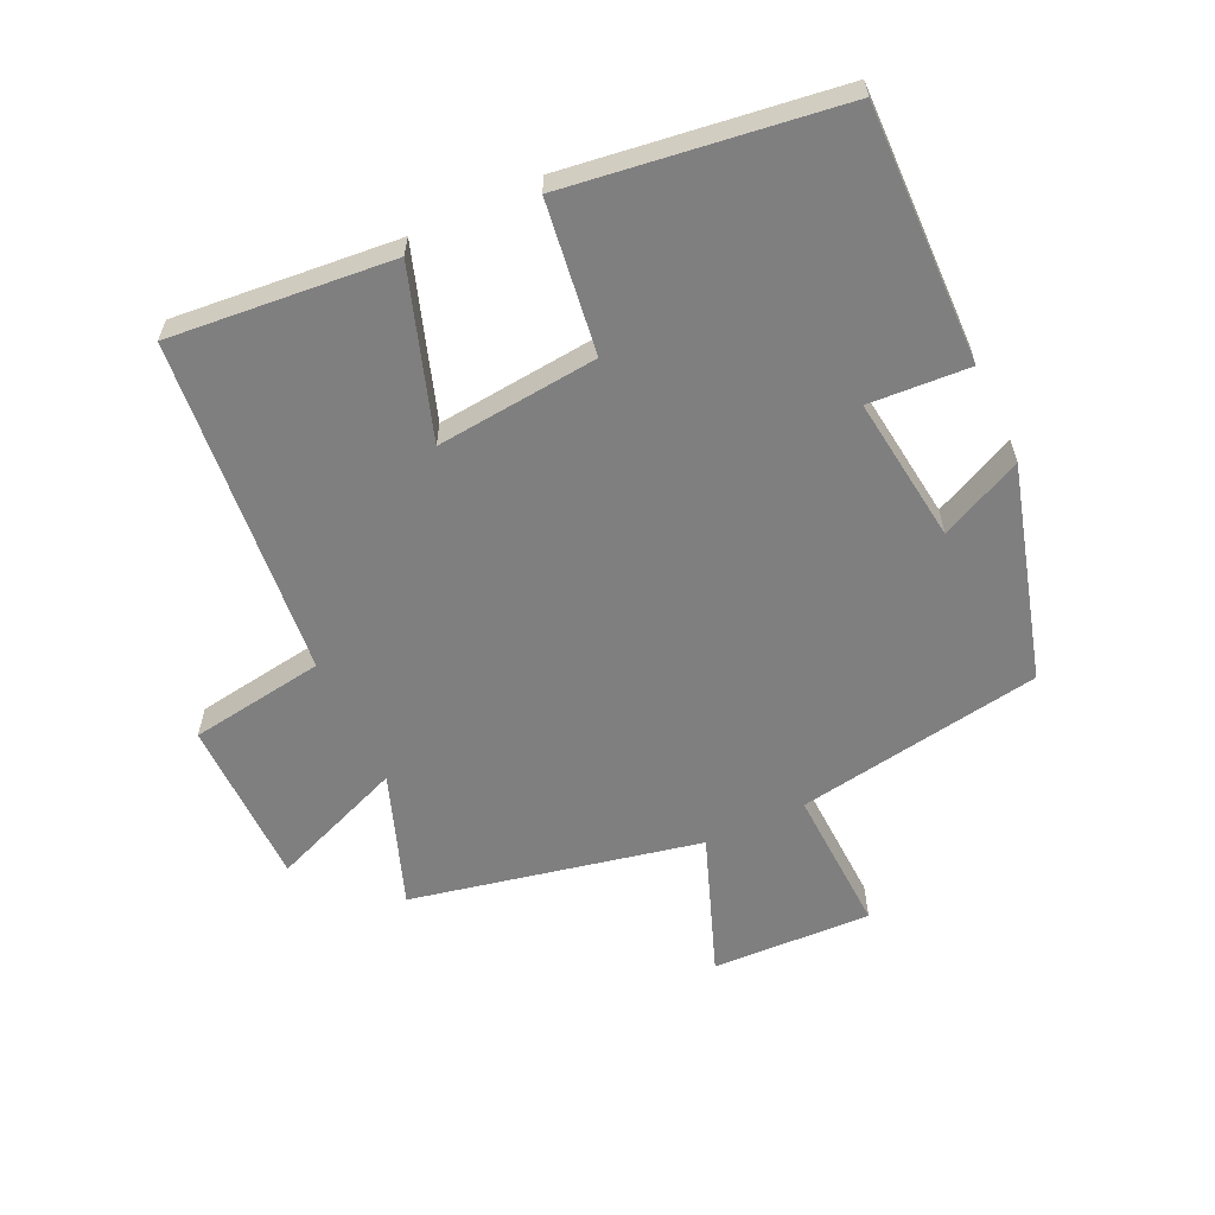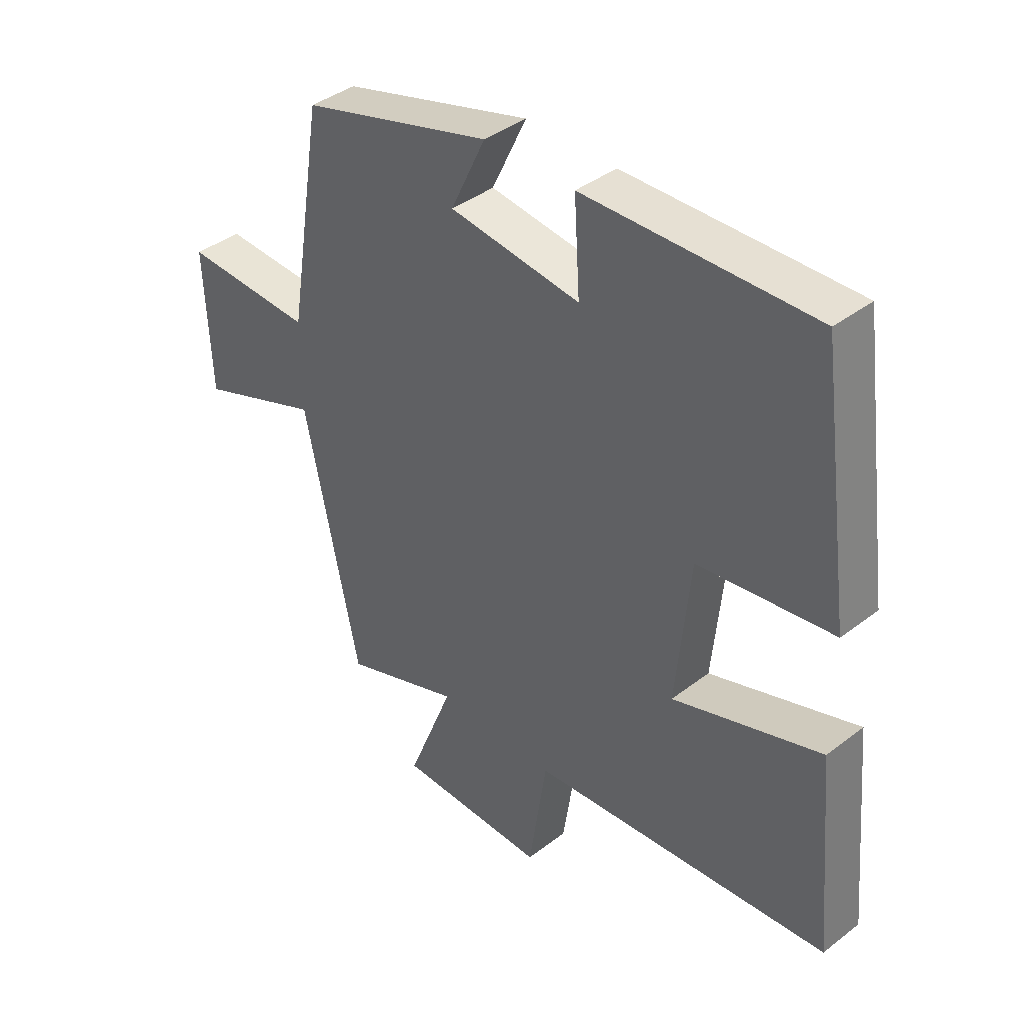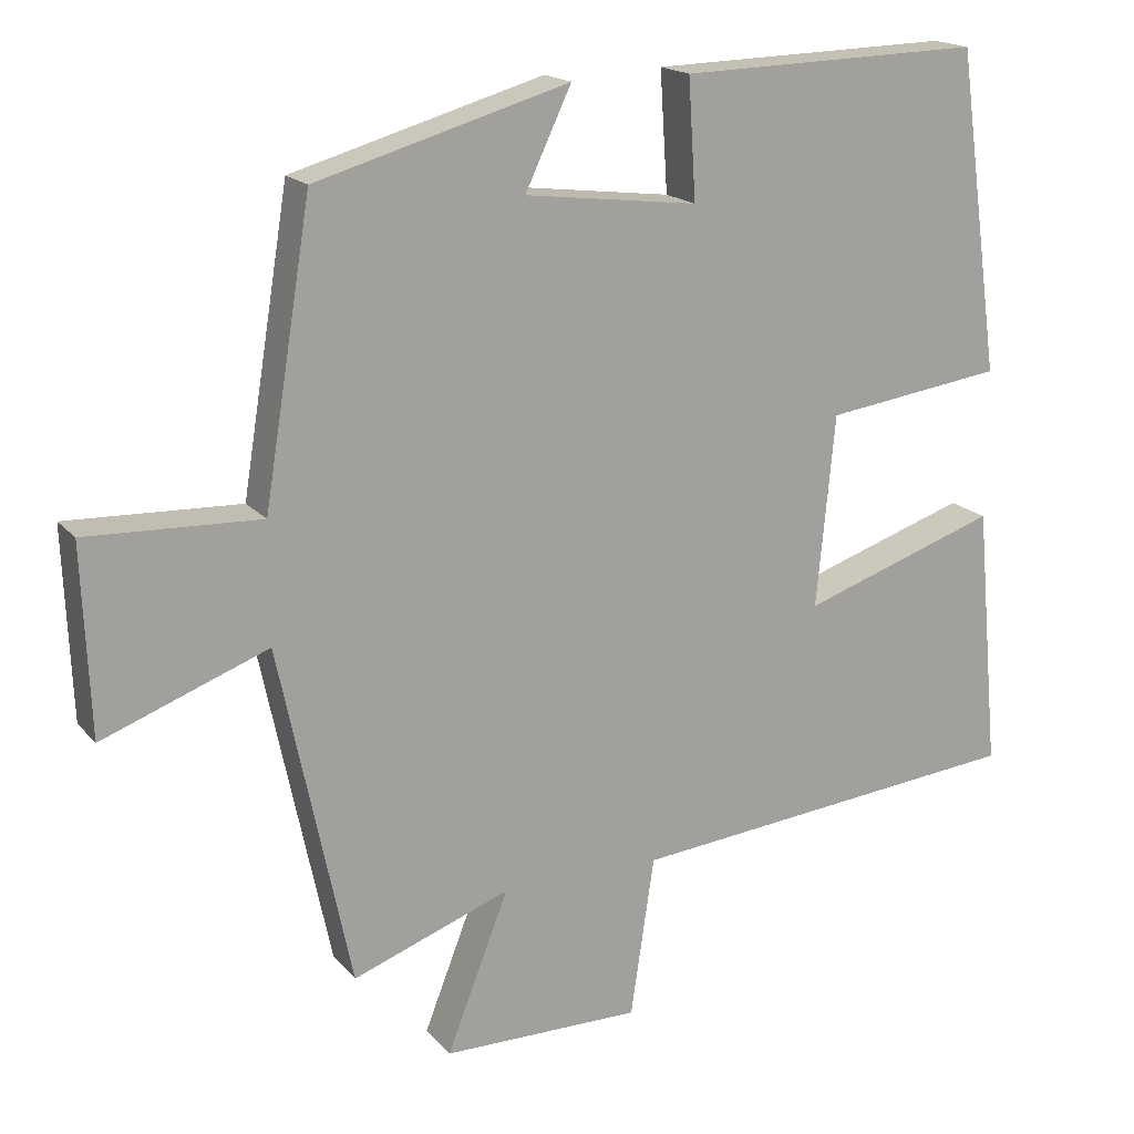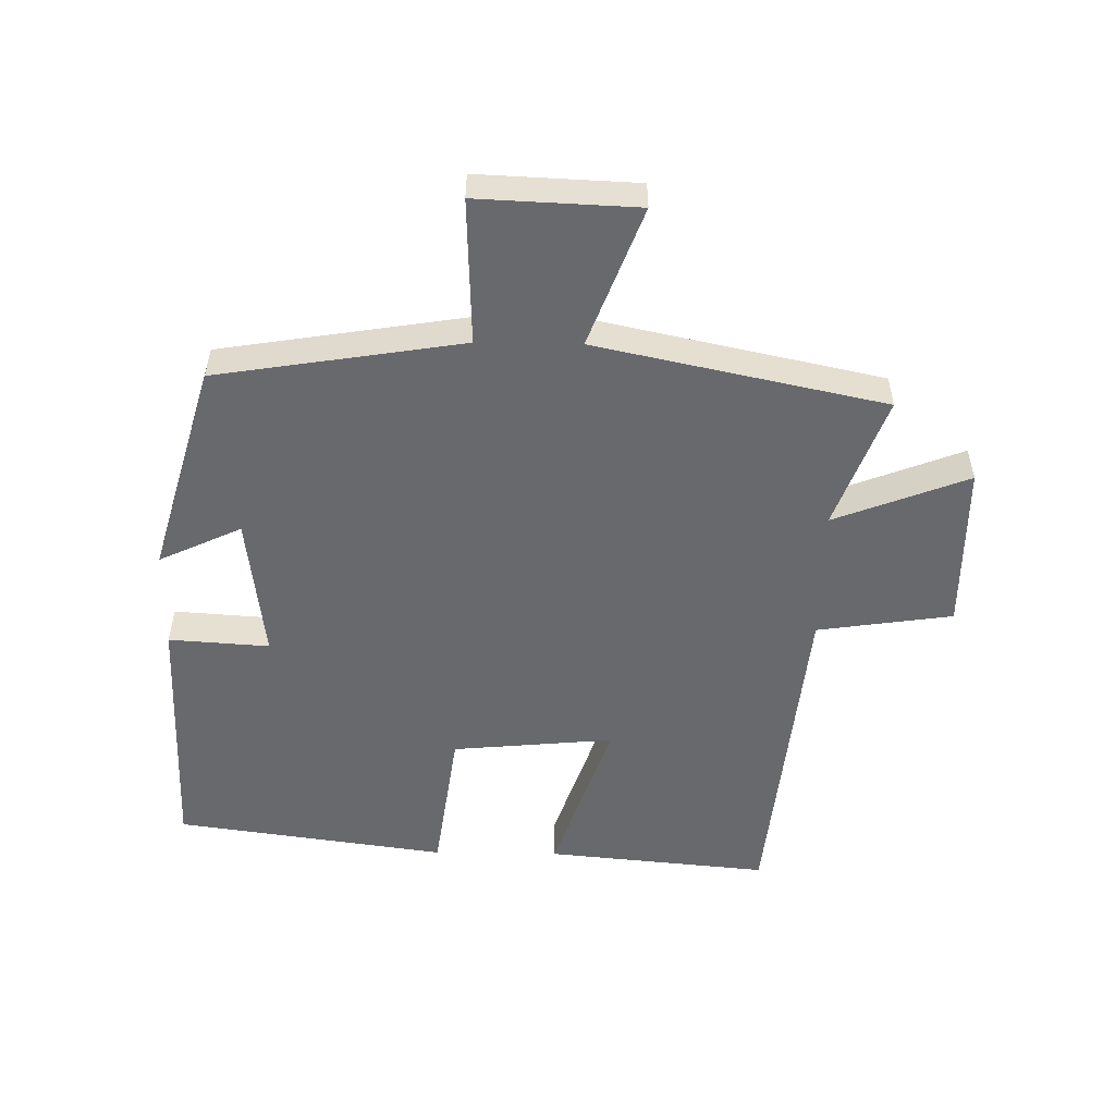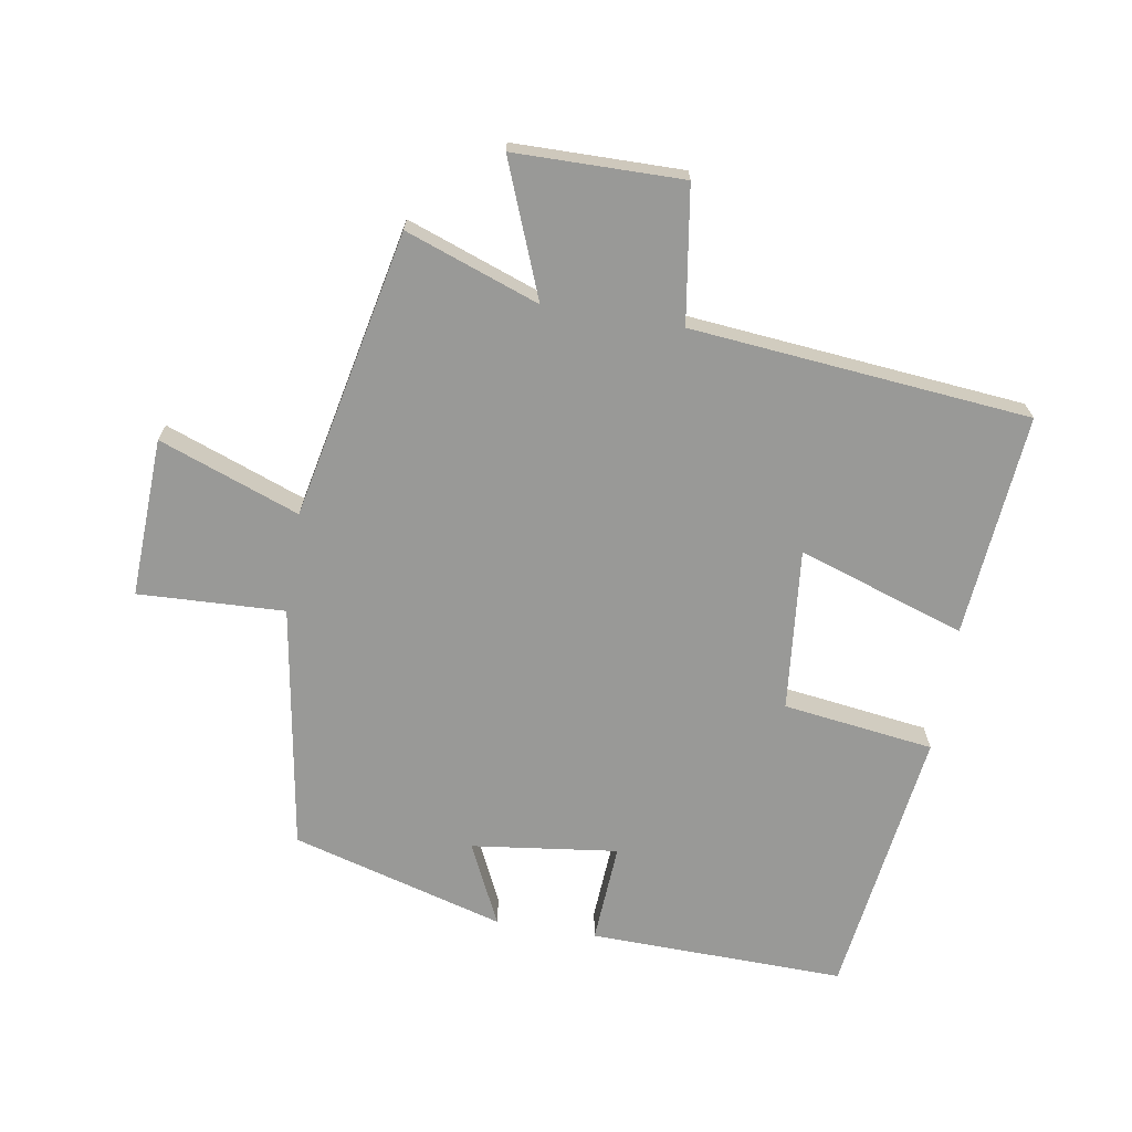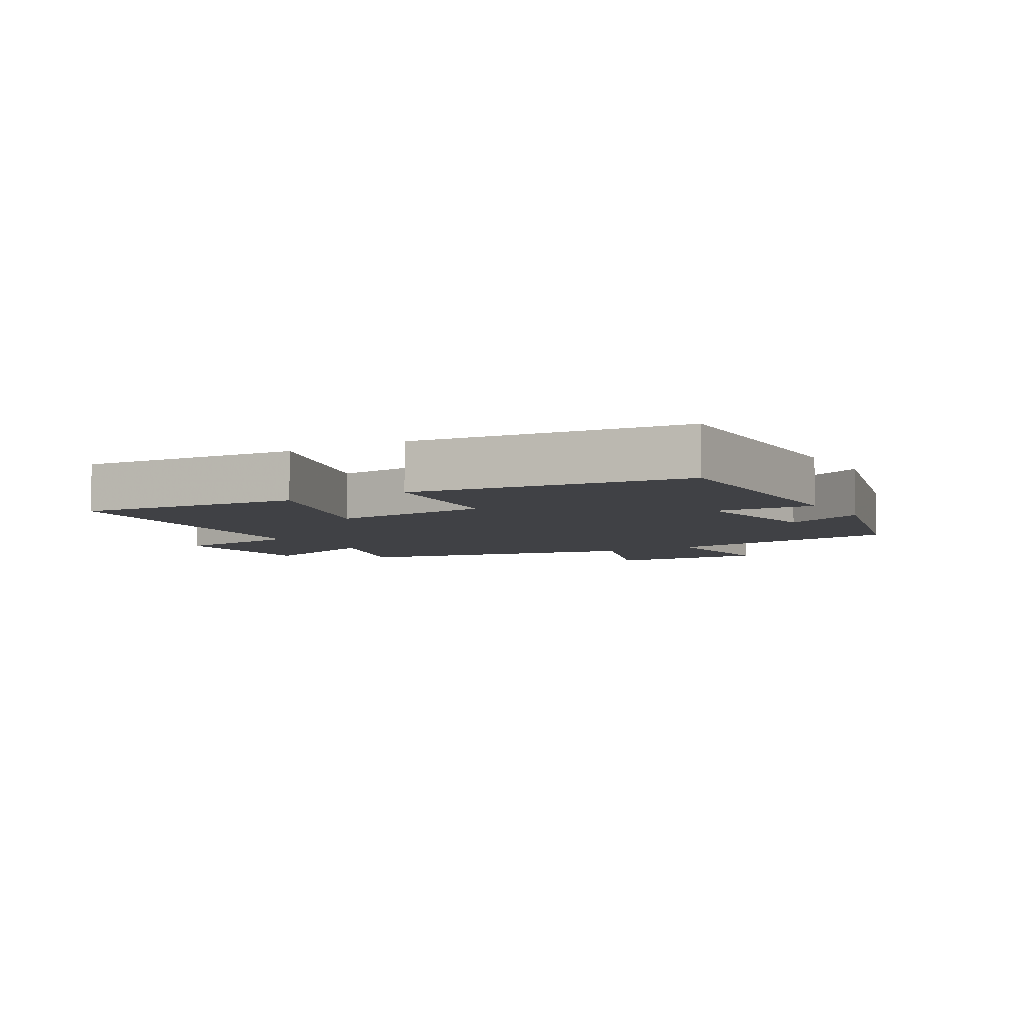
<metadata>
{"format":"obj","ext":"obj","renderer":"f3d","projection":"perspective","resolution":1024,"background":"white","views":[{"elev":-59.8,"azim":-64.8,"up":"+Y"},{"elev":40.0,"azim":-133.5,"up":"+Z"},{"elev":17.6,"azim":153.1,"up":"+Z"},{"elev":-52.7,"azim":89.0,"up":"+Y"},{"elev":-68.8,"azim":170.7,"up":"+Y"},{"elev":-5.8,"azim":-58.8,"up":"+Y"}]}
</metadata>
<code>
v 0.438 0.07 0.406
v 0.5 0.07 0.026
v 0.726 0.07 0.035
v 0.716 0.07 -0.211
v 0.5 0.07 -0.13
v 0.406 0.07 -0.575
v 0.2 0.07 -0.5
v 0.281 0.07 -0.707
v 0.021 0.07 -0.709
v -0.01 0.07 -0.5
v -0.532 0.07 -0.449
v -0.5 0.07 -0.105
v -0.243 0.07 -0.191
v -0.267 0.07 0.059
v -0.5 0.07 0.091
v -0.442 0.07 0.51
v -0.047 0.07 0.5
v -0.057 0.07 0.345
v 0.169 0.07 0.373
v 0.109 0.07 0.5
v 0.438 0 0.406
v 0.5 0 0.026
v 0.726 0 0.035
v 0.716 0 -0.211
v 0.5 0 -0.13
v 0.406 0 -0.575
v 0.2 0 -0.5
v 0.281 0 -0.707
v 0.021 0 -0.709
v -0.01 0 -0.5
v -0.532 0 -0.449
v -0.5 0 -0.105
v -0.243 0 -0.191
v -0.267 0 0.059
v -0.5 0 0.091
v -0.442 0 0.51
v -0.047 0 0.5
v -0.057 0 0.345
v 0.169 0 0.373
v 0.109 0 0.5
f 19 20 1 2
f 18 19 2
f 16 17 18
f 15 16 18
f 14 15 18
f 13 14 18 2
f 10 11 12 13
f 10 13 2 3
f 7 8 9 10
f 5 6 7
f 5 7 10
f 3 4 5
f 3 5 10
f 22 21 40 39
f 22 39 38
f 38 37 36
f 38 36 35
f 38 35 34
f 22 38 34 33
f 33 32 31 30
f 23 22 33 30
f 30 29 28 27
f 27 26 25
f 30 27 25
f 25 24 23
f 30 25 23
f 1 21 22 2
f 2 22 23 3
f 3 23 24 4
f 4 24 25 5
f 5 25 26 6
f 6 26 27 7
f 7 27 28 8
f 8 28 29 9
f 9 29 30 10
f 10 30 31 11
f 11 31 32 12
f 12 32 33 13
f 13 33 34 14
f 14 34 35 15
f 15 35 36 16
f 16 36 37 17
f 17 37 38 18
f 18 38 39 19
f 19 39 40 20
f 20 40 21 1

</code>
